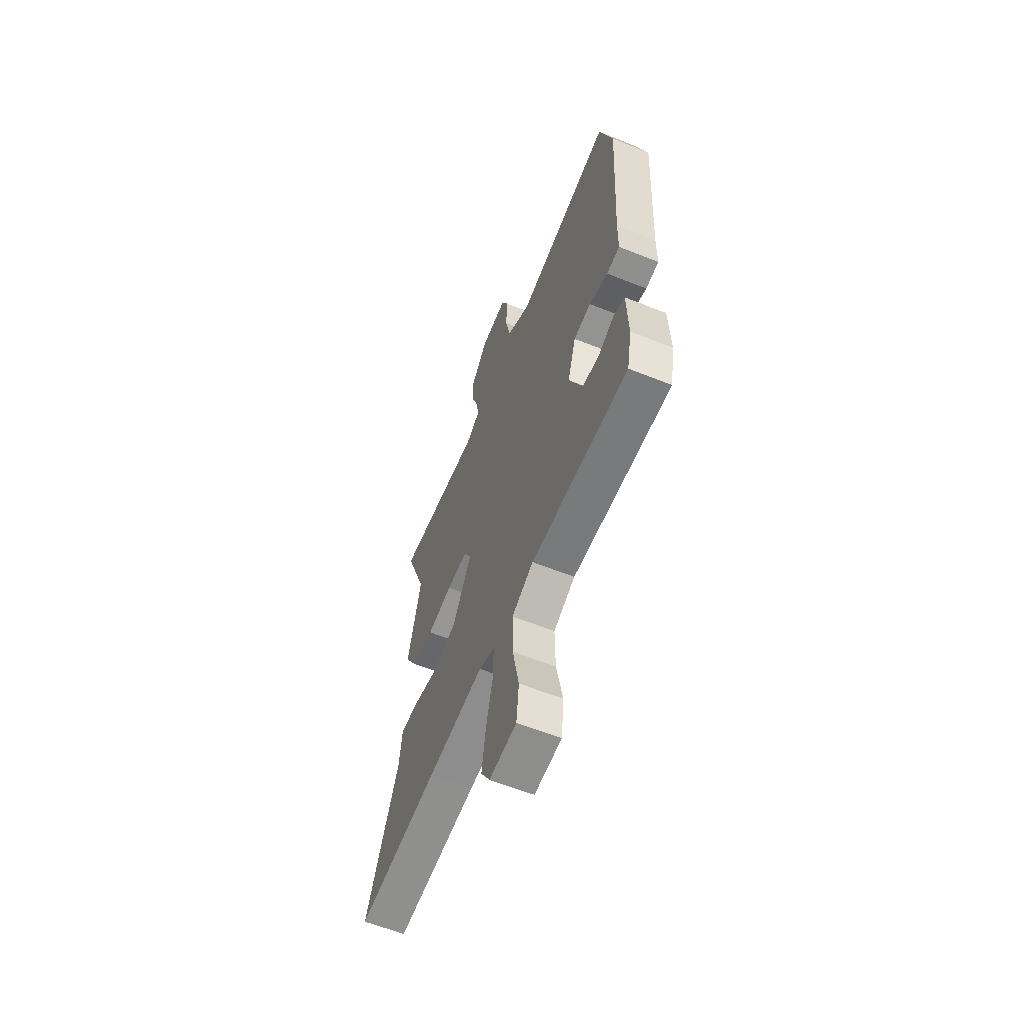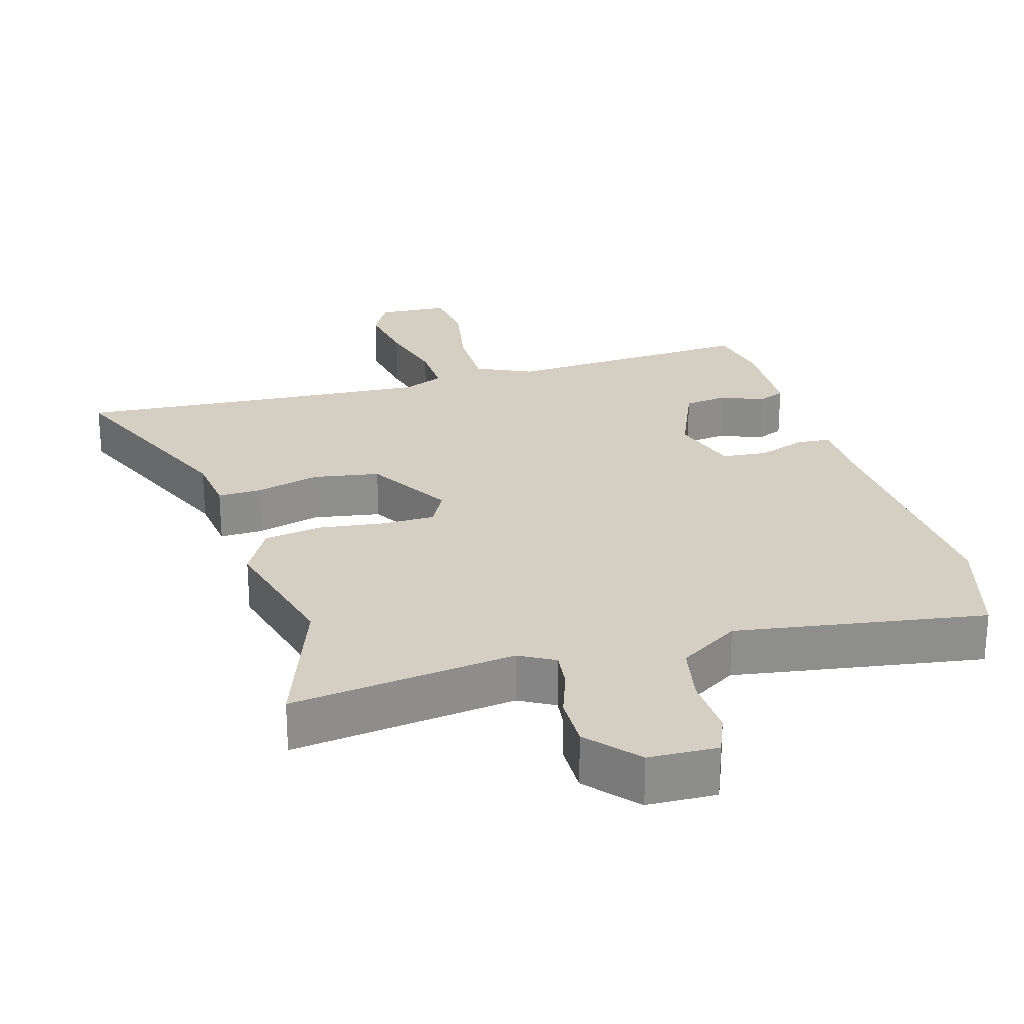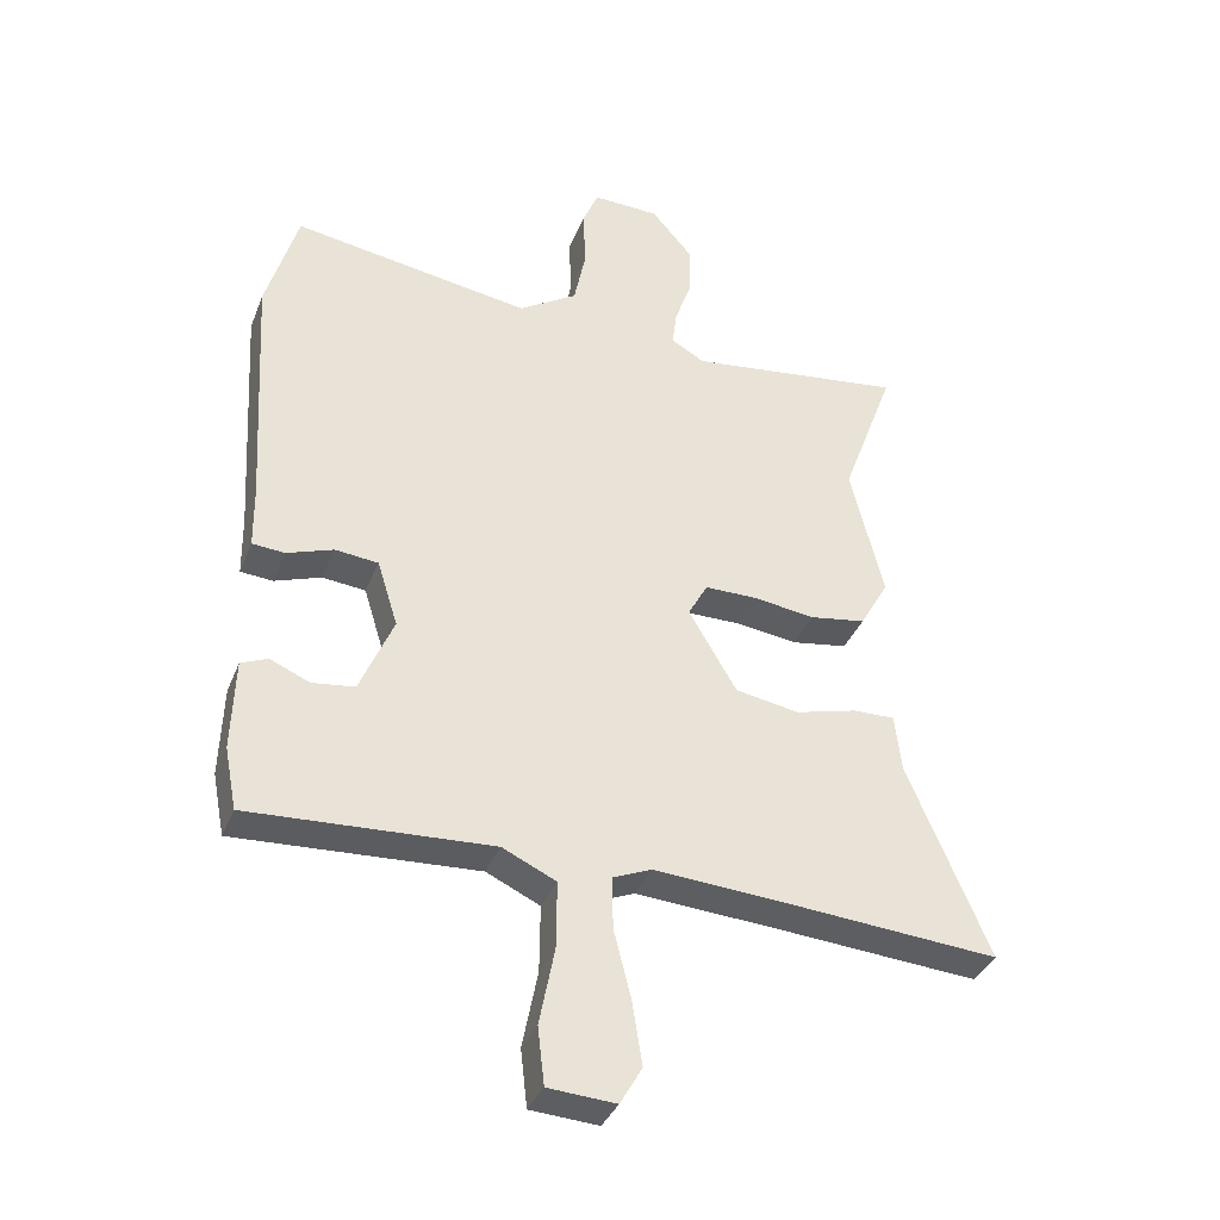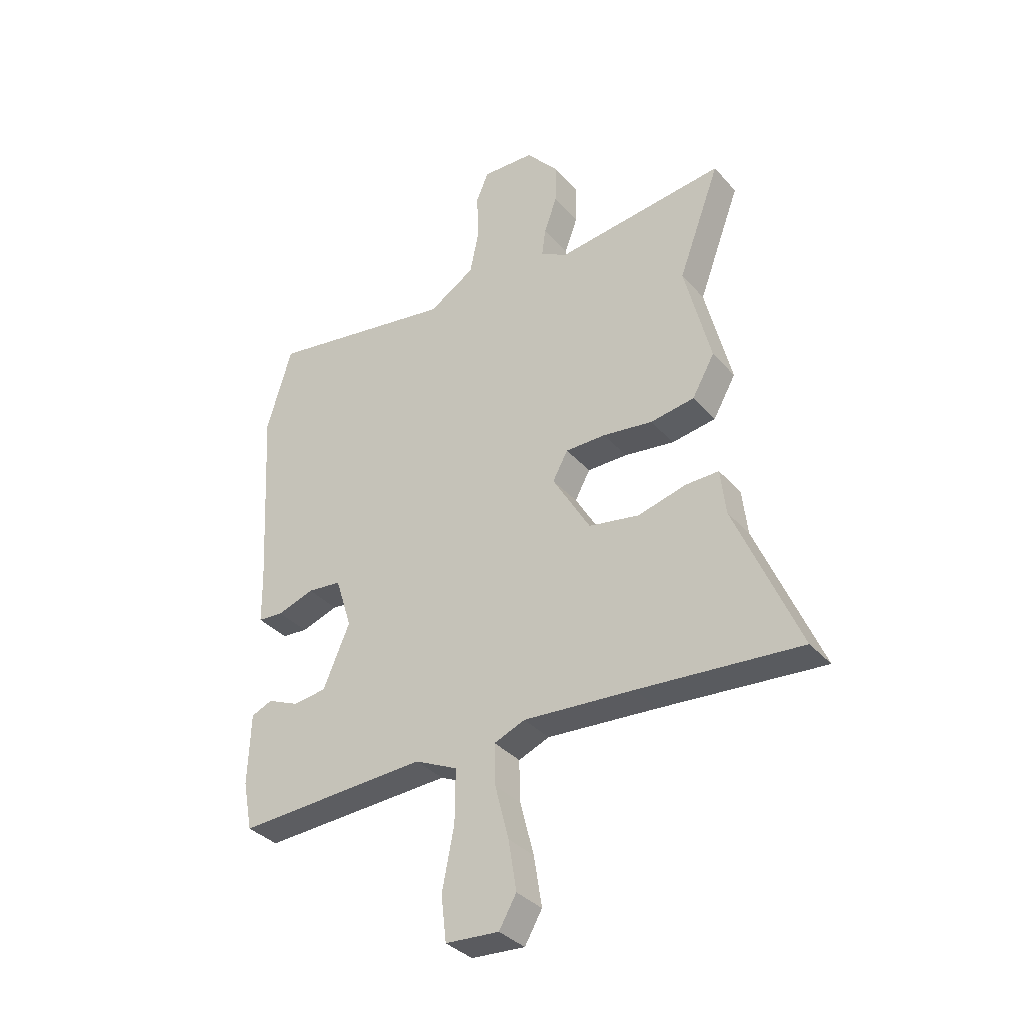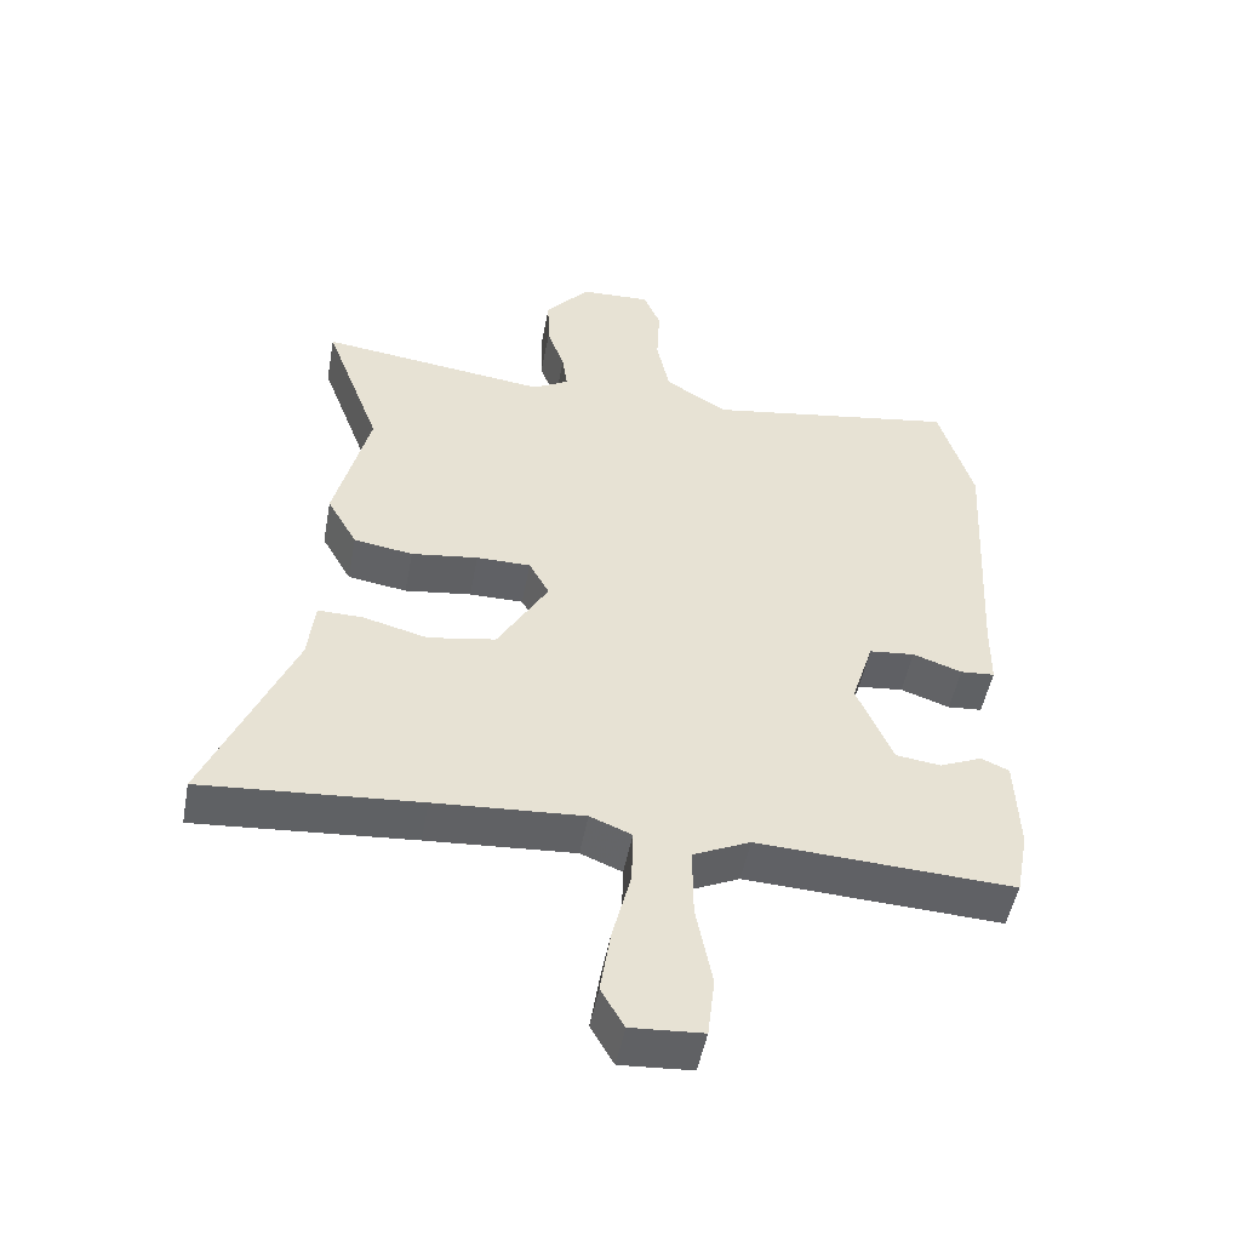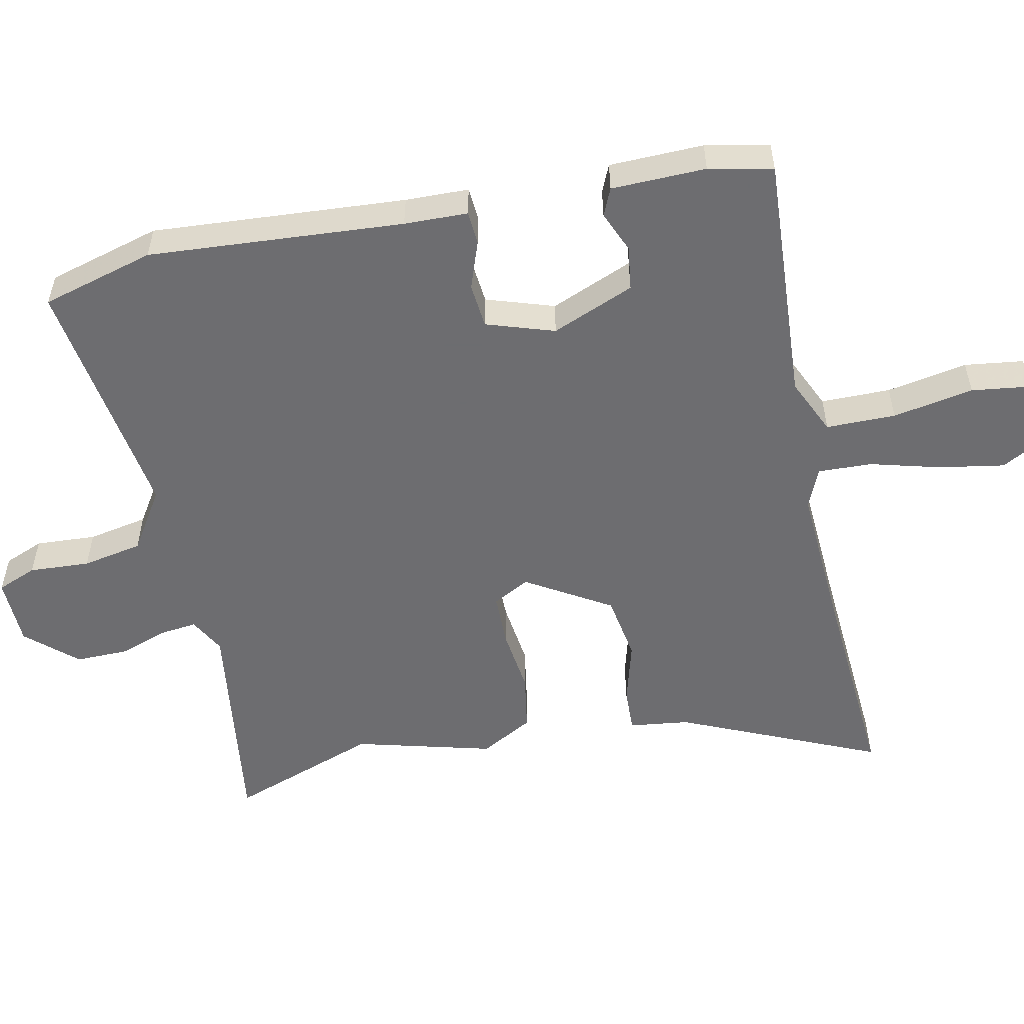
<metadata>
{"format":"obj","ext":"obj","renderer":"f3d","projection":"perspective","resolution":1024,"background":"white","views":[{"elev":-60.7,"azim":67.8,"up":"+Z"},{"elev":25.5,"azim":-16.6,"up":"+Y"},{"elev":-36.0,"azim":160.1,"up":"+Z"},{"elev":-35.1,"azim":-144.9,"up":"+Z"},{"elev":-50.1,"azim":-10.6,"up":"+Z"},{"elev":-54.1,"azim":101.1,"up":"+Y"}]}
</metadata>
<code>
v -0.3 0.07 -0.484
v -0.609 0.07 -0.509
v -0.486 0.07 -0.219
v -0.476 0.07 -0.132
v -0.413 0.07 -0.133
v -0.32 0.07 -0.157
v -0.224 0.07 -0.14
v -0.152 0.07 -0.017
v -0.181 0.07 0.036
v -0.258 0.07 0.036
v -0.353 0.07 0.023
v -0.437 0.07 0.036
v -0.48 0.07 0.112
v -0.43 0.07 0.312
v -0.51 0.07 0.527
v -0.185 0.07 0.487
v -0.134 0.07 0.516
v -0.141 0.07 0.57
v -0.166 0.07 0.639
v -0.168 0.07 0.715
v -0.105 0.07 0.788
v -0.005 0.07 0.792
v 0.019 0.07 0.735
v 0.015 0.07 0.647
v 0.033 0.07 0.56
v 0.121 0.07 0.505
v 0.481 0.07 0.564
v 0.529 0.07 0.401
v 0.508 0.07 0.031
v 0.507 0.07 -0.061
v 0.458 0.07 -0.065
v 0.388 0.07 -0.041
v 0.323 0.07 -0.048
v 0.292 0.07 -0.147
v 0.343 0.07 -0.266
v 0.407 0.07 -0.274
v 0.467 0.07 -0.248
v 0.507 0.07 -0.265
v 0.512 0.07 -0.402
v 0.494 0.07 -0.495
v 0.129 0.07 -0.477
v 0.048 0.07 -0.515
v 0.049 0.07 -0.616
v 0.072 0.07 -0.733
v 0.062 0.07 -0.819
v -0.04 0.07 -0.826
v -0.073 0.07 -0.769
v -0.058 0.07 -0.674
v -0.032 0.07 -0.572
v -0.03 0.07 -0.493
v -0.089 0.07 -0.469
v -0.3 0 -0.484
v -0.609 0 -0.509
v -0.486 0 -0.219
v -0.476 0 -0.132
v -0.413 0 -0.133
v -0.32 0 -0.157
v -0.224 0 -0.14
v -0.152 0 -0.017
v -0.181 0 0.036
v -0.258 0 0.036
v -0.353 0 0.023
v -0.437 0 0.036
v -0.48 0 0.112
v -0.43 0 0.312
v -0.51 0 0.527
v -0.185 0 0.487
v -0.134 0 0.516
v -0.141 0 0.57
v -0.166 0 0.639
v -0.168 0 0.715
v -0.105 0 0.788
v -0.005 0 0.792
v 0.019 0 0.735
v 0.015 0 0.647
v 0.033 0 0.56
v 0.121 0 0.505
v 0.481 0 0.564
v 0.529 0 0.401
v 0.508 0 0.031
v 0.507 0 -0.061
v 0.458 0 -0.065
v 0.388 0 -0.041
v 0.323 0 -0.048
v 0.292 0 -0.147
v 0.343 0 -0.266
v 0.407 0 -0.274
v 0.467 0 -0.248
v 0.507 0 -0.265
v 0.512 0 -0.402
v 0.494 0 -0.495
v 0.129 0 -0.477
v 0.048 0 -0.515
v 0.049 0 -0.616
v 0.072 0 -0.733
v 0.062 0 -0.819
v -0.04 0 -0.826
v -0.073 0 -0.769
v -0.058 0 -0.674
v -0.032 0 -0.572
v -0.03 0 -0.493
v -0.089 0 -0.469
f 47 48 49
f 46 47 49
f 45 46 49
f 44 45 49
f 43 44 49
f 42 43 49 50
f 41 42 50 51
f 39 40 41
f 38 39 41
f 37 38 41
f 36 37 41
f 35 36 41 51
f 29 30 31 32
f 29 32 33
f 28 29 33
f 27 28 33
f 26 27 33
f 25 26 33 34
f 22 23 24
f 21 22 24
f 20 21 24
f 19 20 24
f 18 19 24
f 17 18 24 25
f 16 17 25 34
f 16 34 35
f 15 16 35
f 14 15 35
f 12 13 14
f 11 12 14
f 10 11 14
f 3 4 5 6
f 3 6 7
f 2 3 7
f 1 2 7
f 51 1 7 8
f 9 10 14
f 9 14 35
f 8 9 35
f 8 35 51
f 100 99 98
f 100 98 97
f 100 97 96
f 100 96 95
f 100 95 94
f 101 100 94 93
f 102 101 93 92
f 92 91 90
f 92 90 89
f 92 89 88
f 92 88 87
f 102 92 87 86
f 83 82 81 80
f 84 83 80
f 84 80 79
f 84 79 78
f 84 78 77
f 85 84 77 76
f 75 74 73
f 75 73 72
f 75 72 71
f 75 71 70
f 75 70 69
f 76 75 69 68
f 85 76 68 67
f 86 85 67
f 86 67 66
f 86 66 65
f 65 64 63
f 65 63 62
f 65 62 61
f 57 56 55 54
f 58 57 54
f 58 54 53
f 58 53 52
f 59 58 52 102
f 65 61 60
f 86 65 60
f 86 60 59
f 102 86 59
f 1 52 53 2
f 2 53 54 3
f 3 54 55 4
f 4 55 56 5
f 5 56 57 6
f 6 57 58 7
f 7 58 59 8
f 8 59 60 9
f 9 60 61 10
f 10 61 62 11
f 11 62 63 12
f 12 63 64 13
f 13 64 65 14
f 14 65 66 15
f 15 66 67 16
f 16 67 68 17
f 17 68 69 18
f 18 69 70 19
f 19 70 71 20
f 20 71 72 21
f 21 72 73 22
f 22 73 74 23
f 23 74 75 24
f 24 75 76 25
f 25 76 77 26
f 26 77 78 27
f 27 78 79 28
f 28 79 80 29
f 29 80 81 30
f 30 81 82 31
f 31 82 83 32
f 32 83 84 33
f 33 84 85 34
f 34 85 86 35
f 35 86 87 36
f 36 87 88 37
f 37 88 89 38
f 38 89 90 39
f 39 90 91 40
f 40 91 92 41
f 41 92 93 42
f 42 93 94 43
f 43 94 95 44
f 44 95 96 45
f 45 96 97 46
f 46 97 98 47
f 47 98 99 48
f 48 99 100 49
f 49 100 101 50
f 50 101 102 51
f 51 102 52 1

</code>
